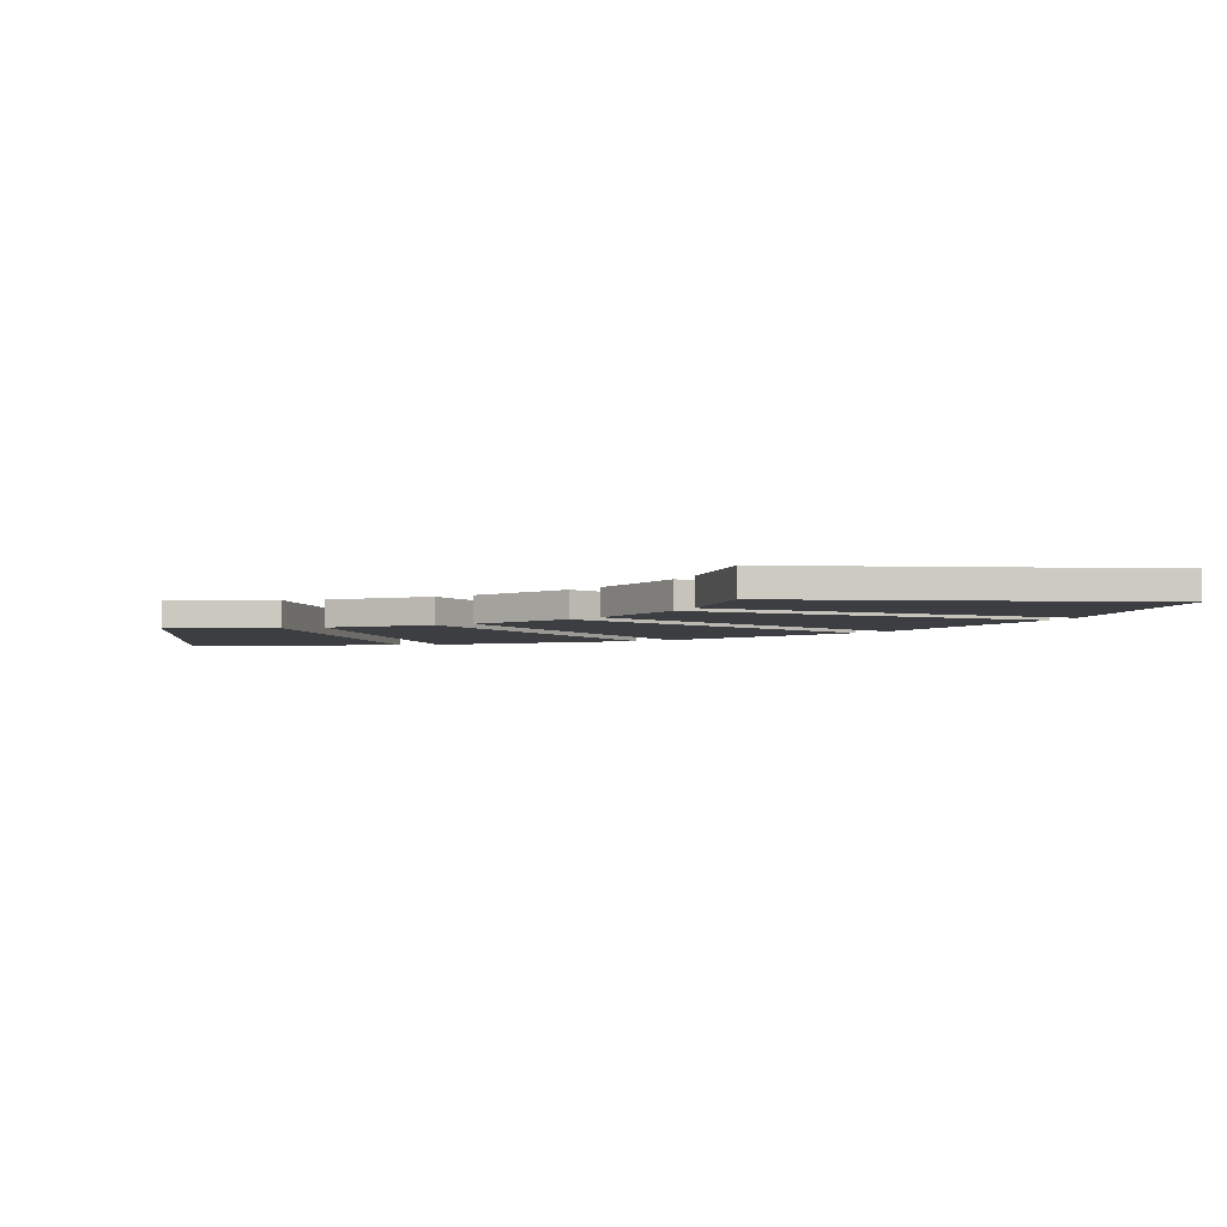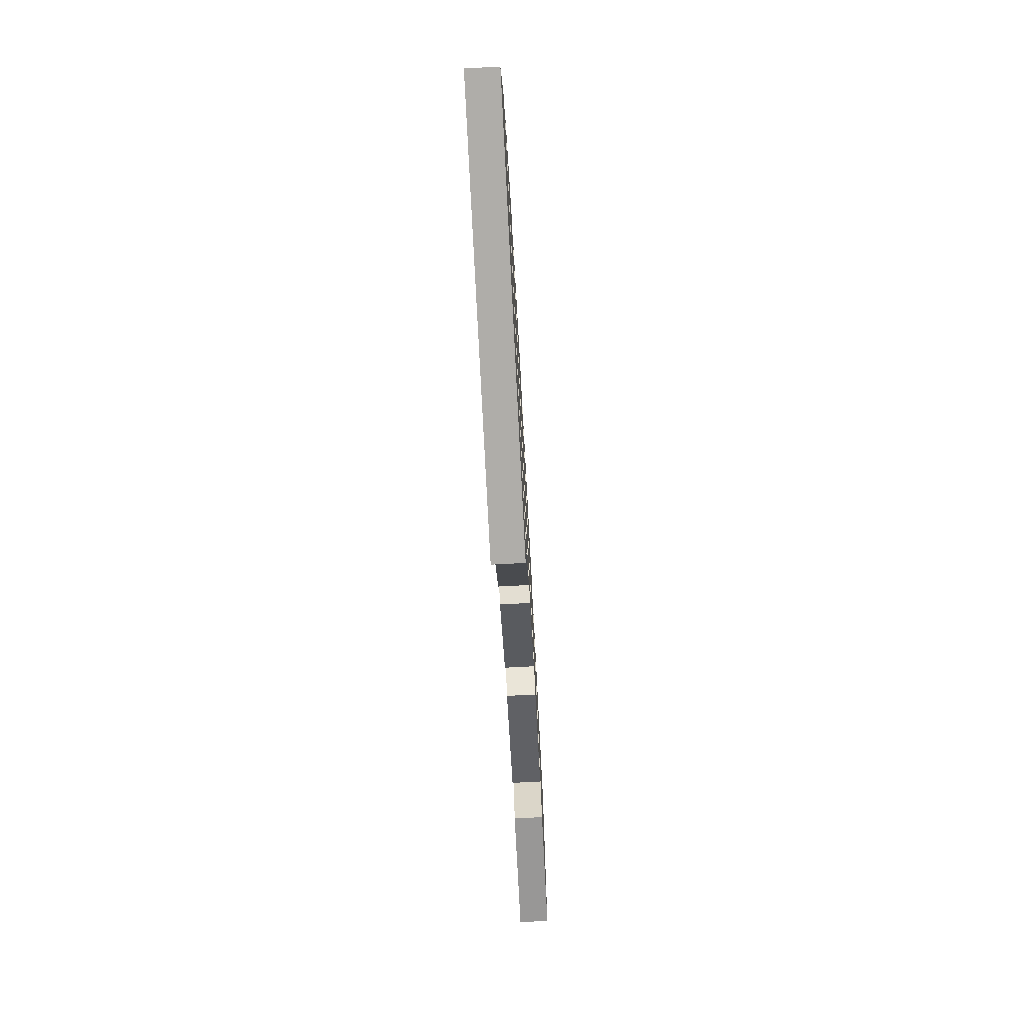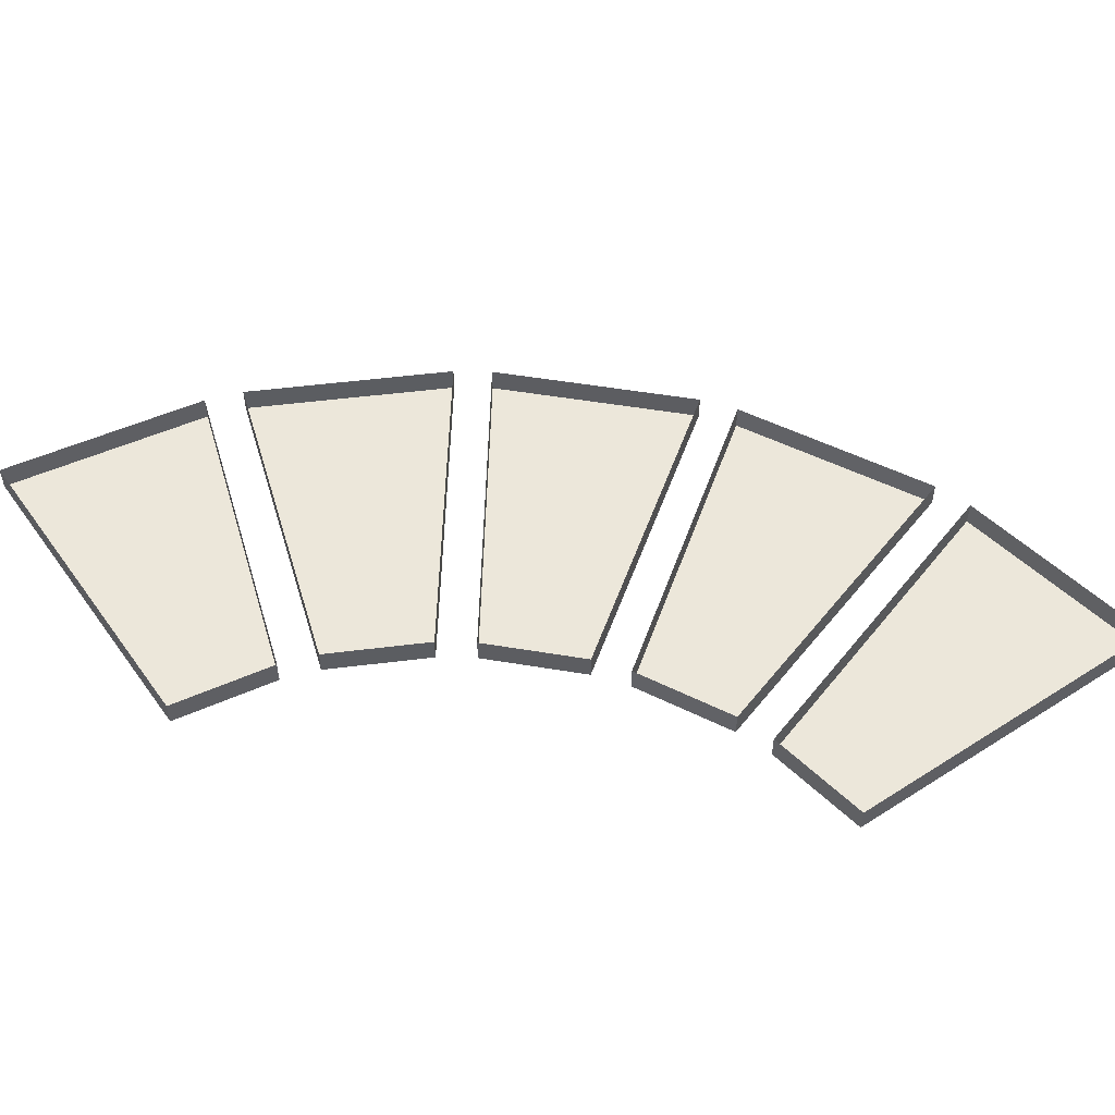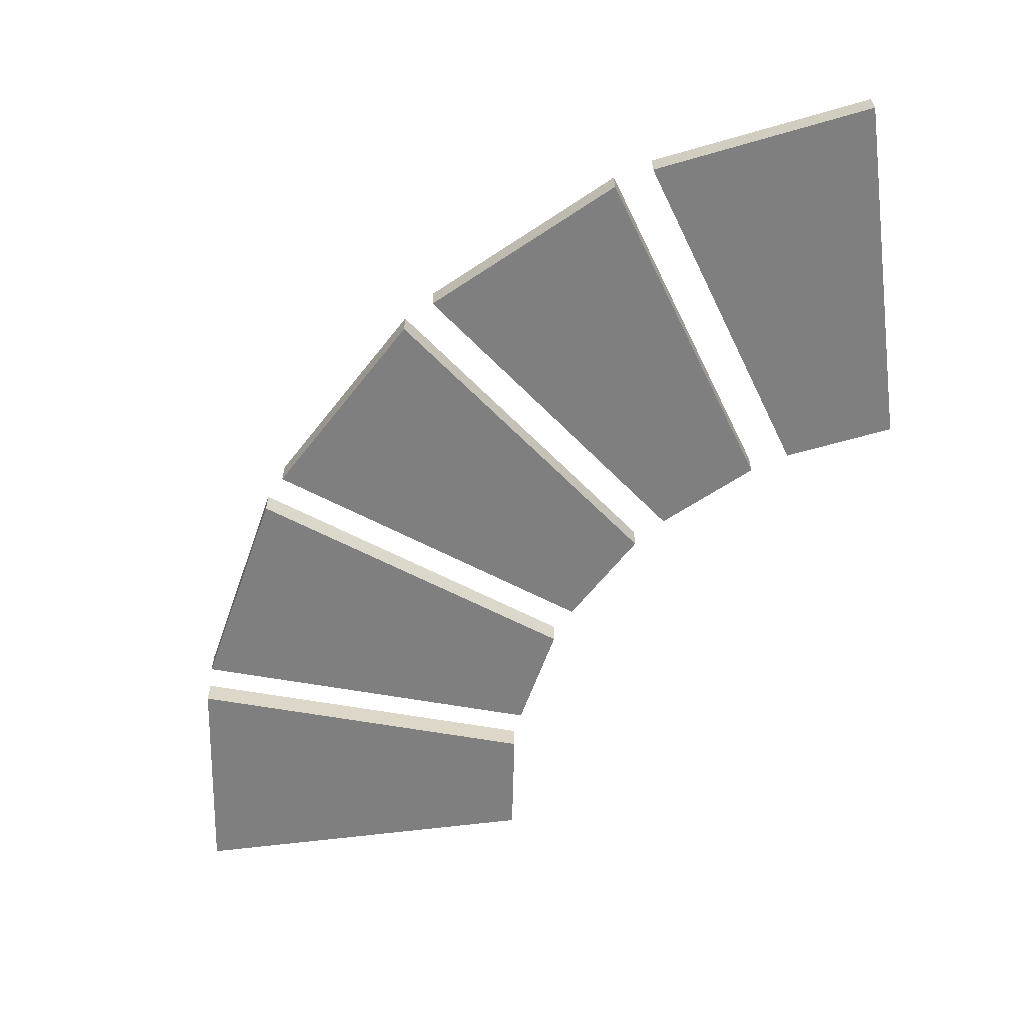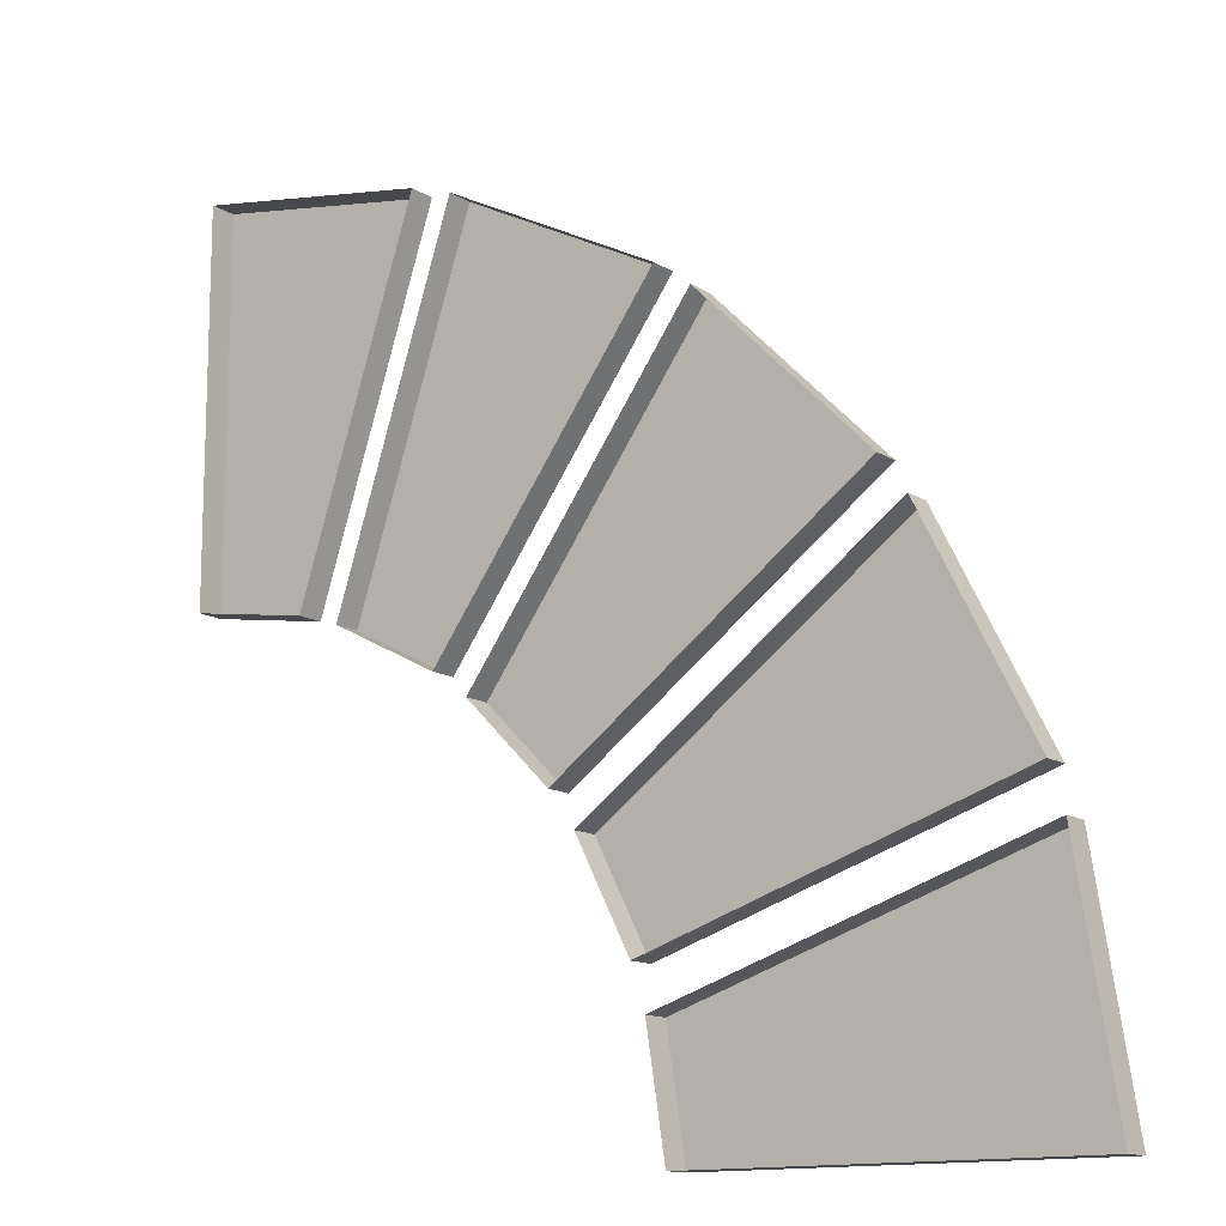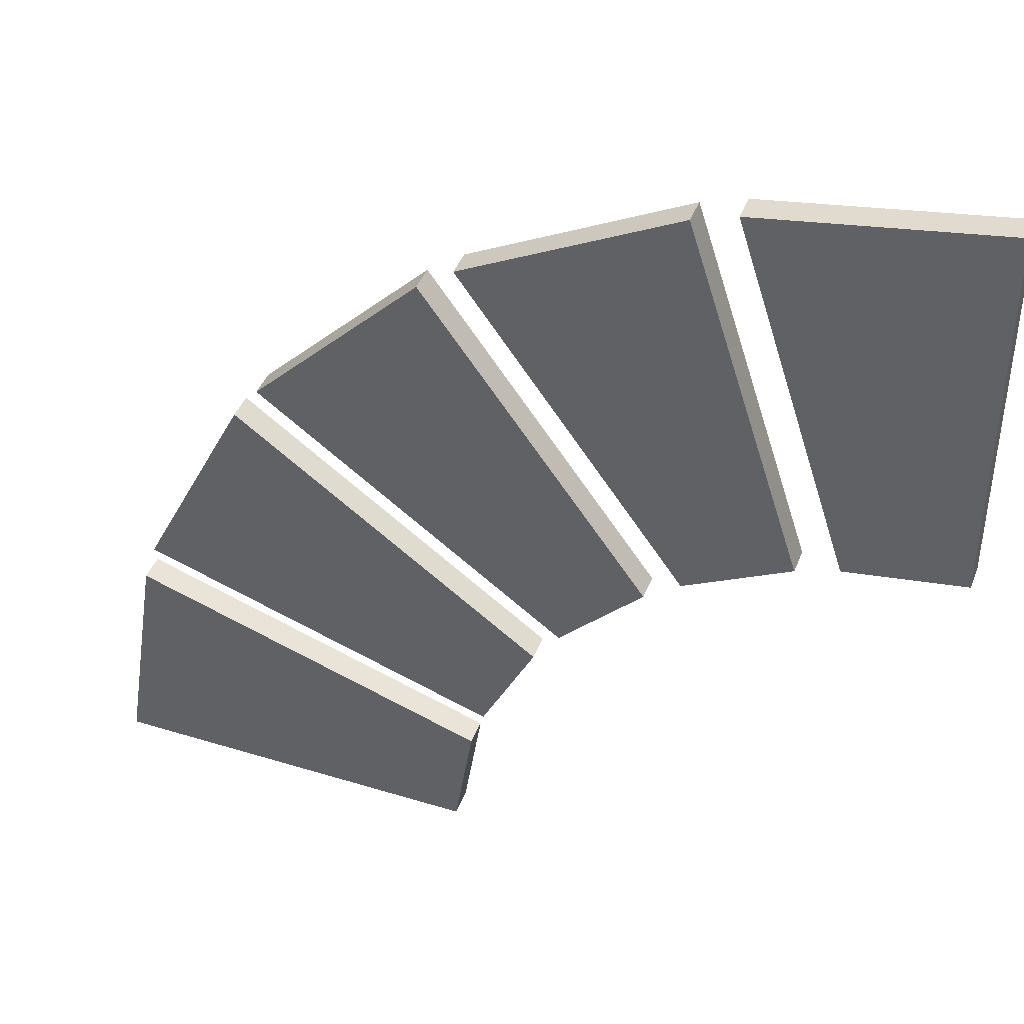
<metadata>
{"format":"obj","ext":"obj","renderer":"f3d","projection":"perspective","resolution":1024,"background":"white","views":[{"elev":-3.3,"azim":-5.2,"up":"+Z"},{"elev":-77.2,"azim":92.9,"up":"+Y"},{"elev":51.7,"azim":-34.7,"up":"+Z"},{"elev":-59.9,"azim":-172.4,"up":"+Z"},{"elev":-13.4,"azim":36.0,"up":"+Y"},{"elev":42.1,"azim":-159.7,"up":"+Y"}]}
</metadata>
<code>
o RR_Battery_546318_LED_RR_Battery_546318.002
v 0.652 0.3493 -0.4121
v 0.652 0.3493 -0.4076
v 0.6909 0.3432 -0.4076
v 0.6909 0.3432 -0.4121
v 0.6714 0.2832 -0.4121
v 0.6714 0.2832 -0.4076
v 0.652 0.2863 -0.4076
v 0.652 0.2863 -0.4121
v 0.6979 0.3409 -0.4121
v 0.6979 0.3409 -0.4076
v 0.733 0.323 -0.4076
v 0.733 0.323 -0.4121
v 0.6959 0.272 -0.4121
v 0.6959 0.272 -0.4076
v 0.6784 0.281 -0.4076
v 0.6784 0.281 -0.4121
v 0.7913 0.2428 -0.4121
v 0.7974 0.2039 -0.4121
v 0.7344 0.2039 -0.4121
v 0.7313 0.2233 -0.4121
v 0.7711 0.2849 -0.4121
v 0.789 0.2498 -0.4121
v 0.729 0.2303 -0.4121
v 0.7201 0.2479 -0.4121
v 0.7389 0.3187 -0.4121
v 0.7668 0.2908 -0.4121
v 0.7158 0.2538 -0.4121
v 0.7019 0.2677 -0.4121
v 0.729 0.2303 -0.4076
v 0.7201 0.2479 -0.4076
v 0.7711 0.2849 -0.4076
v 0.789 0.2498 -0.4076
v 0.7019 0.2677 -0.4076
v 0.7389 0.3187 -0.4076
v 0.7313 0.2233 -0.4076
v 0.7913 0.2428 -0.4076
v 0.7974 0.2039 -0.4076
v 0.7344 0.2039 -0.4076
v 0.7668 0.2908 -0.4076
v 0.7158 0.2538 -0.4076
f 1 2 3 4
f 5 6 7 8
f 8 7 2 1
f 9 10 11 12
f 13 14 15 16
f 17 18 19 20
f 21 22 23 24
f 1 4 5 8
f 9 12 13 16
f 25 26 27 28
f 16 15 10 9
f 23 29 30 24
f 21 31 32 22
f 28 33 34 25
f 20 35 36 17
f 24 30 31 21
f 22 32 29 23
f 18 37 38 19
f 26 39 40 27
f 27 40 33 28
f 17 36 37 18
f 12 11 14 13
f 19 38 35 20
f 25 34 39 26
f 4 3 6 5

</code>
